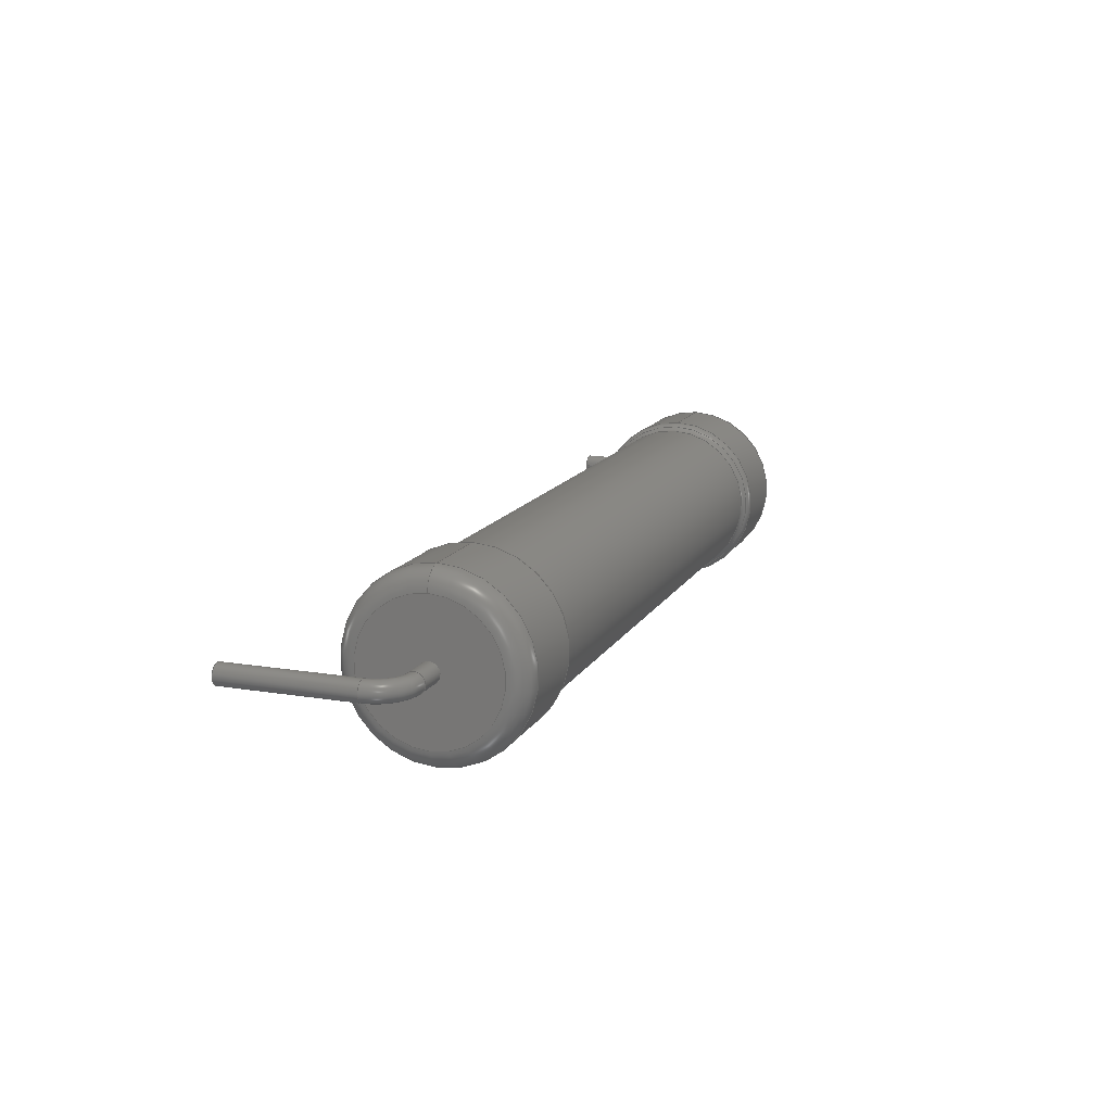
<metadata>
{"format":"step","ext":"stp","renderer":"f3d","projection":"perspective","resolution":1024,"background":"white","views":[{"elev":14.1,"azim":-70.0,"up":"+Y"}]}
</metadata>
<code>
ISO-10303-21;
DATA;
#1=MECHANICAL_DESIGN_GEOMETRIC_PRESENTATION_REPRESENTATION('',(#8,#9,
#10),#402);
#2=DIMENSIONAL_EXPONENTS(0,0,0,0,0,0,0);
#3=(
CONVERSION_BASED_UNIT('degree',#4)
NAMED_UNIT(#2)
PLANE_ANGLE_UNIT()
);
#4=PLANE_ANGLE_MEASURE_WITH_UNIT(PLANE_ANGLE_MEASURE(0.01745),#405);
#5=PRESENTATION_LAYER_ASSIGNMENT('3D','',(#218,#219,#220));
#6=SHAPE_REPRESENTATION_RELATIONSHIP('SRR','None',#408,#7);
#7=ADVANCED_BREP_SHAPE_REPRESENTATION($,(#218,#219,#220),#401);
#8=STYLED_ITEM($,(#418),#218);
#9=STYLED_ITEM($,(#419),#219);
#10=STYLED_ITEM($,(#418),#220);
#11=PLANE($,#229);
#12=PLANE($,#230);
#13=PLANE($,#242);
#14=PLANE($,#248);
#15=PLANE($,#259);
#16=PLANE($,#260);
#17=TOROIDAL_SURFACE($,#225,1.5,0.5);
#18=TOROIDAL_SURFACE($,#231,3.85,0.5);
#19=TOROIDAL_SURFACE($,#236,4.5,0.5);
#20=TOROIDAL_SURFACE($,#240,3.35,1);
#21=TOROIDAL_SURFACE($,#243,3.35,1);
#22=TOROIDAL_SURFACE($,#249,3.85,0.5);
#23=TOROIDAL_SURFACE($,#251,4.5,0.5);
#24=TOROIDAL_SURFACE($,#255,1.5,0.5);
#25=FACE_BOUND($,#62,.T.);
#26=FACE_BOUND($,#64,.T.);
#27=FACE_BOUND($,#66,.T.);
#28=FACE_BOUND($,#70,.T.);
#29=FACE_BOUND($,#72,.T.);
#30=FACE_BOUND($,#74,.T.);
#31=FACE_BOUND($,#76,.T.);
#32=FACE_BOUND($,#78,.T.);
#33=FACE_BOUND($,#81,.T.);
#34=FACE_BOUND($,#83,.T.);
#35=FACE_BOUND($,#86,.T.);
#36=FACE_BOUND($,#88,.T.);
#37=FACE_BOUND($,#90,.T.);
#38=FACE_BOUND($,#92,.T.);
#39=FACE_BOUND($,#94,.T.);
#40=FACE_OUTER_BOUND($,#61,.T.);
#41=FACE_OUTER_BOUND($,#63,.T.);
#42=FACE_OUTER_BOUND($,#65,.T.);
#43=FACE_OUTER_BOUND($,#67,.T.);
#44=FACE_OUTER_BOUND($,#68,.T.);
#45=FACE_OUTER_BOUND($,#69,.T.);
#46=FACE_OUTER_BOUND($,#71,.T.);
#47=FACE_OUTER_BOUND($,#73,.T.);
#48=FACE_OUTER_BOUND($,#75,.T.);
#49=FACE_OUTER_BOUND($,#77,.T.);
#50=FACE_OUTER_BOUND($,#79,.T.);
#51=FACE_OUTER_BOUND($,#80,.T.);
#52=FACE_OUTER_BOUND($,#82,.T.);
#53=FACE_OUTER_BOUND($,#84,.T.);
#54=FACE_OUTER_BOUND($,#85,.T.);
#55=FACE_OUTER_BOUND($,#87,.T.);
#56=FACE_OUTER_BOUND($,#89,.T.);
#57=FACE_OUTER_BOUND($,#91,.T.);
#58=FACE_OUTER_BOUND($,#93,.T.);
#59=FACE_OUTER_BOUND($,#95,.T.);
#60=FACE_OUTER_BOUND($,#96,.T.);
#61=EDGE_LOOP($,(#151));
#62=EDGE_LOOP($,(#152));
#63=EDGE_LOOP($,(#153));
#64=EDGE_LOOP($,(#154));
#65=EDGE_LOOP($,(#155));
#66=EDGE_LOOP($,(#156));
#67=EDGE_LOOP($,(#157));
#68=EDGE_LOOP($,(#158));
#69=EDGE_LOOP($,(#159));
#70=EDGE_LOOP($,(#160));
#71=EDGE_LOOP($,(#161));
#72=EDGE_LOOP($,(#162));
#73=EDGE_LOOP($,(#163));
#74=EDGE_LOOP($,(#164));
#75=EDGE_LOOP($,(#165));
#76=EDGE_LOOP($,(#166));
#77=EDGE_LOOP($,(#167));
#78=EDGE_LOOP($,(#168));
#79=EDGE_LOOP($,(#169));
#80=EDGE_LOOP($,(#170));
#81=EDGE_LOOP($,(#171));
#82=EDGE_LOOP($,(#172));
#83=EDGE_LOOP($,(#173));
#84=EDGE_LOOP($,(#174));
#85=EDGE_LOOP($,(#175));
#86=EDGE_LOOP($,(#176));
#87=EDGE_LOOP($,(#177));
#88=EDGE_LOOP($,(#178));
#89=EDGE_LOOP($,(#179));
#90=EDGE_LOOP($,(#180));
#91=EDGE_LOOP($,(#181));
#92=EDGE_LOOP($,(#182));
#93=EDGE_LOOP($,(#183));
#94=EDGE_LOOP($,(#184));
#95=EDGE_LOOP($,(#185));
#96=EDGE_LOOP($,(#186));
#97=CIRCLE($,#223,0.5);
#98=CIRCLE($,#224,0.5);
#99=CIRCLE($,#226,0.5);
#100=CIRCLE($,#228,0.5);
#101=CIRCLE($,#232,4.35);
#102=CIRCLE($,#233,4.175);
#103=CIRCLE($,#235,4.35);
#104=CIRCLE($,#237,4);
#105=CIRCLE($,#239,4);
#106=CIRCLE($,#241,3.35);
#107=CIRCLE($,#244,4.35);
#108=CIRCLE($,#245,3.35);
#109=CIRCLE($,#247,4.35);
#110=CIRCLE($,#250,4.175);
#111=CIRCLE($,#253,0.5);
#112=CIRCLE($,#254,0.5);
#113=CIRCLE($,#256,0.5);
#114=CIRCLE($,#258,0.5);
#115=VERTEX_POINT($,#343);
#116=VERTEX_POINT($,#345);
#117=VERTEX_POINT($,#348);
#118=VERTEX_POINT($,#351);
#119=VERTEX_POINT($,#356);
#120=VERTEX_POINT($,#358);
#121=VERTEX_POINT($,#361);
#122=VERTEX_POINT($,#364);
#123=VERTEX_POINT($,#367);
#124=VERTEX_POINT($,#370);
#125=VERTEX_POINT($,#374);
#126=VERTEX_POINT($,#376);
#127=VERTEX_POINT($,#379);
#128=VERTEX_POINT($,#383);
#129=VERTEX_POINT($,#387);
#130=VERTEX_POINT($,#389);
#131=VERTEX_POINT($,#392);
#132=VERTEX_POINT($,#395);
#133=EDGE_CURVE($,#115,#115,#97,.T.);
#134=EDGE_CURVE($,#116,#116,#98,.T.);
#135=EDGE_CURVE($,#117,#117,#99,.T.);
#136=EDGE_CURVE($,#118,#118,#100,.T.);
#137=EDGE_CURVE($,#119,#119,#101,.T.);
#138=EDGE_CURVE($,#120,#120,#102,.T.);
#139=EDGE_CURVE($,#121,#121,#103,.T.);
#140=EDGE_CURVE($,#122,#122,#104,.T.);
#141=EDGE_CURVE($,#123,#123,#105,.T.);
#142=EDGE_CURVE($,#124,#124,#106,.T.);
#143=EDGE_CURVE($,#125,#125,#107,.T.);
#144=EDGE_CURVE($,#126,#126,#108,.T.);
#145=EDGE_CURVE($,#127,#127,#109,.T.);
#146=EDGE_CURVE($,#128,#128,#110,.T.);
#147=EDGE_CURVE($,#129,#129,#111,.T.);
#148=EDGE_CURVE($,#130,#130,#112,.T.);
#149=EDGE_CURVE($,#131,#131,#113,.T.);
#150=EDGE_CURVE($,#132,#132,#114,.T.);
#151=ORIENTED_EDGE($,*,*,#133,.F.);
#152=ORIENTED_EDGE($,*,*,#134,.T.);
#153=ORIENTED_EDGE($,*,*,#134,.F.);
#154=ORIENTED_EDGE($,*,*,#135,.T.);
#155=ORIENTED_EDGE($,*,*,#135,.F.);
#156=ORIENTED_EDGE($,*,*,#136,.T.);
#157=ORIENTED_EDGE($,*,*,#133,.T.);
#158=ORIENTED_EDGE($,*,*,#136,.F.);
#159=ORIENTED_EDGE($,*,*,#137,.T.);
#160=ORIENTED_EDGE($,*,*,#138,.T.);
#161=ORIENTED_EDGE($,*,*,#139,.F.);
#162=ORIENTED_EDGE($,*,*,#137,.F.);
#163=ORIENTED_EDGE($,*,*,#138,.F.);
#164=ORIENTED_EDGE($,*,*,#140,.T.);
#165=ORIENTED_EDGE($,*,*,#141,.F.);
#166=ORIENTED_EDGE($,*,*,#140,.F.);
#167=ORIENTED_EDGE($,*,*,#139,.T.);
#168=ORIENTED_EDGE($,*,*,#142,.T.);
#169=ORIENTED_EDGE($,*,*,#142,.F.);
#170=ORIENTED_EDGE($,*,*,#143,.T.);
#171=ORIENTED_EDGE($,*,*,#144,.T.);
#172=ORIENTED_EDGE($,*,*,#145,.F.);
#173=ORIENTED_EDGE($,*,*,#143,.F.);
#174=ORIENTED_EDGE($,*,*,#144,.F.);
#175=ORIENTED_EDGE($,*,*,#145,.T.);
#176=ORIENTED_EDGE($,*,*,#146,.T.);
#177=ORIENTED_EDGE($,*,*,#146,.F.);
#178=ORIENTED_EDGE($,*,*,#141,.T.);
#179=ORIENTED_EDGE($,*,*,#147,.T.);
#180=ORIENTED_EDGE($,*,*,#148,.F.);
#181=ORIENTED_EDGE($,*,*,#148,.T.);
#182=ORIENTED_EDGE($,*,*,#149,.F.);
#183=ORIENTED_EDGE($,*,*,#149,.T.);
#184=ORIENTED_EDGE($,*,*,#150,.F.);
#185=ORIENTED_EDGE($,*,*,#147,.F.);
#186=ORIENTED_EDGE($,*,*,#150,.T.);
#187=CYLINDRICAL_SURFACE($,#222,0.5);
#188=CYLINDRICAL_SURFACE($,#227,0.5);
#189=CYLINDRICAL_SURFACE($,#234,4.35);
#190=CYLINDRICAL_SURFACE($,#238,4);
#191=CYLINDRICAL_SURFACE($,#246,4.35);
#192=CYLINDRICAL_SURFACE($,#252,0.5);
#193=CYLINDRICAL_SURFACE($,#257,0.5);
#194=ADVANCED_FACE($,(#40,#25),#187,.T.);
#195=ADVANCED_FACE($,(#41,#26),#17,.T.);
#196=ADVANCED_FACE($,(#42,#27),#188,.T.);
#197=ADVANCED_FACE($,(#43),#11,.T.);
#198=ADVANCED_FACE($,(#44),#12,.F.);
#199=ADVANCED_FACE($,(#45,#28),#18,.T.);
#200=ADVANCED_FACE($,(#46,#29),#189,.T.);
#201=ADVANCED_FACE($,(#47,#30),#19,.F.);
#202=ADVANCED_FACE($,(#48,#31),#190,.T.);
#203=ADVANCED_FACE($,(#49,#32),#20,.T.);
#204=ADVANCED_FACE($,(#50),#13,.T.);
#205=ADVANCED_FACE($,(#51,#33),#21,.T.);
#206=ADVANCED_FACE($,(#52,#34),#191,.T.);
#207=ADVANCED_FACE($,(#53),#14,.T.);
#208=ADVANCED_FACE($,(#54,#35),#22,.T.);
#209=ADVANCED_FACE($,(#55,#36),#23,.F.);
#210=ADVANCED_FACE($,(#56,#37),#192,.T.);
#211=ADVANCED_FACE($,(#57,#38),#24,.T.);
#212=ADVANCED_FACE($,(#58,#39),#193,.T.);
#213=ADVANCED_FACE($,(#59),#15,.F.);
#214=ADVANCED_FACE($,(#60),#16,.T.);
#215=CLOSED_SHELL($,(#194,#195,#196,#197,#198));
#216=CLOSED_SHELL($,(#199,#200,#201,#202,#203,#204,#205,#206,#207,#208,
#209));
#217=CLOSED_SHELL($,(#210,#211,#212,#213,#214));
#218=MANIFOLD_SOLID_BREP('2BCA',#215);
#219=MANIFOLD_SOLID_BREP('2BD8',#216);
#220=MANIFOLD_SOLID_BREP('2BEE',#217);
#221=AXIS2_PLACEMENT_3D('placement',#341,#261,#262);
#222=AXIS2_PLACEMENT_3D($,#342,#263,#264);
#223=AXIS2_PLACEMENT_3D($,#344,#265,#266);
#224=AXIS2_PLACEMENT_3D($,#346,#267,#268);
#225=AXIS2_PLACEMENT_3D($,#347,#269,#270);
#226=AXIS2_PLACEMENT_3D($,#349,#271,#272);
#227=AXIS2_PLACEMENT_3D($,#350,#273,#274);
#228=AXIS2_PLACEMENT_3D($,#352,#275,#276);
#229=AXIS2_PLACEMENT_3D($,#353,#277,#278);
#230=AXIS2_PLACEMENT_3D($,#354,#279,#280);
#231=AXIS2_PLACEMENT_3D($,#355,#281,#282);
#232=AXIS2_PLACEMENT_3D($,#357,#283,#284);
#233=AXIS2_PLACEMENT_3D($,#359,#285,#286);
#234=AXIS2_PLACEMENT_3D($,#360,#287,#288);
#235=AXIS2_PLACEMENT_3D($,#362,#289,#290);
#236=AXIS2_PLACEMENT_3D($,#363,#291,#292);
#237=AXIS2_PLACEMENT_3D($,#365,#293,#294);
#238=AXIS2_PLACEMENT_3D($,#366,#295,#296);
#239=AXIS2_PLACEMENT_3D($,#368,#297,#298);
#240=AXIS2_PLACEMENT_3D($,#369,#299,#300);
#241=AXIS2_PLACEMENT_3D($,#371,#301,#302);
#242=AXIS2_PLACEMENT_3D($,#372,#303,#304);
#243=AXIS2_PLACEMENT_3D($,#373,#305,#306);
#244=AXIS2_PLACEMENT_3D($,#375,#307,#308);
#245=AXIS2_PLACEMENT_3D($,#377,#309,#310);
#246=AXIS2_PLACEMENT_3D($,#378,#311,#312);
#247=AXIS2_PLACEMENT_3D($,#380,#313,#314);
#248=AXIS2_PLACEMENT_3D($,#381,#315,#316);
#249=AXIS2_PLACEMENT_3D($,#382,#317,#318);
#250=AXIS2_PLACEMENT_3D($,#384,#319,#320);
#251=AXIS2_PLACEMENT_3D($,#385,#321,#322);
#252=AXIS2_PLACEMENT_3D($,#386,#323,#324);
#253=AXIS2_PLACEMENT_3D($,#388,#325,#326);
#254=AXIS2_PLACEMENT_3D($,#390,#327,#328);
#255=AXIS2_PLACEMENT_3D($,#391,#329,#330);
#256=AXIS2_PLACEMENT_3D($,#393,#331,#332);
#257=AXIS2_PLACEMENT_3D($,#394,#333,#334);
#258=AXIS2_PLACEMENT_3D($,#396,#335,#336);
#259=AXIS2_PLACEMENT_3D($,#397,#337,#338);
#260=AXIS2_PLACEMENT_3D($,#398,#339,#340);
#261=DIRECTION('axis',(0,0,1));
#262=DIRECTION('refdir',(1,0,0));
#263=DIRECTION('center_axis',(1,0,0));
#264=DIRECTION('ref_axis',(0,0,1));
#265=DIRECTION('center_axis',(1,0,-1.271e-15));
#266=DIRECTION('ref_axis',(1.271e-15,0,1));
#267=DIRECTION('center_axis',(1,0,-1.271e-15));
#268=DIRECTION('ref_axis',(1.271e-15,0,1));
#269=DIRECTION('center_axis',(0,1,0));
#270=DIRECTION('ref_axis',(0,0,1));
#271=DIRECTION('center_axis',(0,0,1));
#272=DIRECTION('ref_axis',(-1,0,0));
#273=DIRECTION('center_axis',(0,0,1));
#274=DIRECTION('ref_axis',(-1,0,0));
#275=DIRECTION('center_axis',(0,0,1));
#276=DIRECTION('ref_axis',(-1,0,0));
#277=DIRECTION('center_axis',(1,0,-1.271e-15));
#278=DIRECTION('ref_axis',(0,0,-1));
#279=DIRECTION('center_axis',(0,0,1));
#280=DIRECTION('ref_axis',(1,0,0));
#281=DIRECTION('center_axis',(-1,2.22e-16,0));
#282=DIRECTION('ref_axis',(0,0,1));
#283=DIRECTION('center_axis',(-1,2.22e-16,0));
#284=DIRECTION('ref_axis',(2.169e-16,1,4.084e-16));
#285=DIRECTION('center_axis',(1,-2.22e-16,0));
#286=DIRECTION('ref_axis',(4.255e-16,1,4.255e-16));
#287=DIRECTION('center_axis',(1,-2.22e-16,0));
#288=DIRECTION('ref_axis',(2.22e-16,1,0));
#289=DIRECTION('center_axis',(1,-2.22e-16,0));
#290=DIRECTION('ref_axis',(-2.042e-16,-1,2.042e-16));
#291=DIRECTION('center_axis',(1,-3.947e-16,7.45e-31));
#292=DIRECTION('ref_axis',(3.553e-16,1,1.776e-16));
#293=DIRECTION('center_axis',(1,-3.947e-16,7.45e-31));
#294=DIRECTION('ref_axis',(3.947e-16,1,2.22e-16));
#295=DIRECTION('center_axis',(1,-2.22e-16,0));
#296=DIRECTION('ref_axis',(-2.22e-16,-1,0));
#297=DIRECTION('center_axis',(-1,3.947e-16,0));
#298=DIRECTION('ref_axis',(3.947e-16,1,0));
#299=DIRECTION('center_axis',(1,-2.22e-16,0));
#300=DIRECTION('ref_axis',(0,0,-1));
#301=DIRECTION('center_axis',(-1,2.22e-16,0));
#302=DIRECTION('ref_axis',(-2.22e-16,-1,2.042e-16));
#303=DIRECTION('center_axis',(1,-2.22e-16,0));
#304=DIRECTION('ref_axis',(0,1,0));
#305=DIRECTION('center_axis',(-1,2.22e-16,0));
#306=DIRECTION('ref_axis',(0,0,1));
#307=DIRECTION('center_axis',(-1,2.22e-16,0));
#308=DIRECTION('ref_axis',(-2.297e-16,-1,-2.042e-16));
#309=DIRECTION('center_axis',(1,-2.22e-16,0));
#310=DIRECTION('ref_axis',(-2.22e-16,-1,-2.042e-16));
#311=DIRECTION('center_axis',(1,-2.22e-16,0));
#312=DIRECTION('ref_axis',(2.22e-16,1,0));
#313=DIRECTION('center_axis',(1,-2.22e-16,0));
#314=DIRECTION('ref_axis',(2.169e-16,1,0));
#315=DIRECTION('center_axis',(-1,2.22e-16,0));
#316=DIRECTION('ref_axis',(0,-1,0));
#317=DIRECTION('center_axis',(1,-2.22e-16,0));
#318=DIRECTION('ref_axis',(0,0,-1));
#319=DIRECTION('center_axis',(-1,2.22e-16,0));
#320=DIRECTION('ref_axis',(4.255e-16,1,0));
#321=DIRECTION('center_axis',(-1,3.947e-16,0));
#322=DIRECTION('ref_axis',(3.553e-16,1,0));
#323=DIRECTION('center_axis',(1,0,0));
#324=DIRECTION('ref_axis',(0,0,1));
#325=DIRECTION('center_axis',(1,0,1.271e-15));
#326=DIRECTION('ref_axis',(-1.271e-15,0,1));
#327=DIRECTION('center_axis',(1,0,1.271e-15));
#328=DIRECTION('ref_axis',(-1.271e-15,0,1));
#329=DIRECTION('center_axis',(0,1,0));
#330=DIRECTION('ref_axis',(0,0,1));
#331=DIRECTION('center_axis',(0,0,-1));
#332=DIRECTION('ref_axis',(1,0,0));
#333=DIRECTION('center_axis',(0,0,-1));
#334=DIRECTION('ref_axis',(1,0,0));
#335=DIRECTION('center_axis',(0,0,-1));
#336=DIRECTION('ref_axis',(1,0,0));
#337=DIRECTION('center_axis',(1,0,1.271e-15));
#338=DIRECTION('ref_axis',(0,0,-1));
#339=DIRECTION('center_axis',(0,0,-1));
#340=DIRECTION('ref_axis',(-1,0,0));
#341=CARTESIAN_POINT('',(0,0,0));
#342=CARTESIAN_POINT('Origin',(-21.5,0,4.35));
#343=CARTESIAN_POINT('',(-20,6.123e-17,3.85));
#344=CARTESIAN_POINT('Origin',(-20,0,4.35));
#345=CARTESIAN_POINT('',(-21.5,6.123e-17,3.85));
#346=CARTESIAN_POINT('Origin',(-21.5,0,4.35));
#347=CARTESIAN_POINT('Origin',(-21.5,0,2.85));
#348=CARTESIAN_POINT('',(-22.5,6.123e-17,2.85));
#349=CARTESIAN_POINT('Origin',(-23,0,2.85));
#350=CARTESIAN_POINT('Origin',(-23,0,-3.6));
#351=CARTESIAN_POINT('',(-22.5,6.123e-17,-3.6));
#352=CARTESIAN_POINT('Origin',(-23,0,-3.6));
#353=CARTESIAN_POINT('Origin',(-20,-9.252e-18,4.35));
#354=CARTESIAN_POINT('Origin',(-23,-9.252e-18,-3.6));
#355=CARTESIAN_POINT('Origin',(15.28,1.047e-15,4.35));
#356=CARTESIAN_POINT('',(15.28,-4.35,4.35));
#357=CARTESIAN_POINT('Origin',(15.28,1.047e-15,4.35));
#358=CARTESIAN_POINT('',(14.9,-4.175,4.35));
#359=CARTESIAN_POINT('Origin',(14.9,1.066e-15,4.35));
#360=CARTESIAN_POINT('Origin',(17.5,5.551e-16,4.35));
#361=CARTESIAN_POINT('',(19,4.35,4.35));
#362=CARTESIAN_POINT('Origin',(19,2.22e-16,4.35));
#363=CARTESIAN_POINT('Origin',(14.52,1.216e-15,4.35));
#364=CARTESIAN_POINT('',(14.52,-4,4.35));
#365=CARTESIAN_POINT('Origin',(14.52,1.216e-15,4.35));
#366=CARTESIAN_POINT('Origin',(-15,0,4.35));
#367=CARTESIAN_POINT('',(-14.52,-4,4.35));
#368=CARTESIAN_POINT('Origin',(-14.52,-1.216e-15,
4.35));
#369=CARTESIAN_POINT('Origin',(19,2.22e-16,4.35));
#370=CARTESIAN_POINT('',(20,3.35,4.35));
#371=CARTESIAN_POINT('Origin',(20,0,4.35));
#372=CARTESIAN_POINT('Origin',(20,1.972e-31,4.35));
#373=CARTESIAN_POINT('Origin',(-19,-2.22e-16,4.35));
#374=CARTESIAN_POINT('',(-19,4.35,4.35));
#375=CARTESIAN_POINT('Origin',(-19,-2.22e-16,4.35));
#376=CARTESIAN_POINT('',(-20,3.35,4.35));
#377=CARTESIAN_POINT('Origin',(-20,0,4.35));
#378=CARTESIAN_POINT('Origin',(-17.5,-5.551e-16,4.35));
#379=CARTESIAN_POINT('',(-15.28,-4.35,4.35));
#380=CARTESIAN_POINT('Origin',(-15.28,-1.047e-15,
4.35));
#381=CARTESIAN_POINT('Origin',(-20,-1.972e-31,4.35));
#382=CARTESIAN_POINT('Origin',(-15.28,-1.047e-15,
4.35));
#383=CARTESIAN_POINT('',(-14.9,-4.175,4.35));
#384=CARTESIAN_POINT('Origin',(-14.9,-1.066e-15,
4.35));
#385=CARTESIAN_POINT('Origin',(-14.52,-1.216e-15,
4.35));
#386=CARTESIAN_POINT('Origin',(21.5,0,4.35));
#387=CARTESIAN_POINT('',(20,6.123e-17,3.85));
#388=CARTESIAN_POINT('Origin',(20,0,4.35));
#389=CARTESIAN_POINT('',(21.5,6.123e-17,3.85));
#390=CARTESIAN_POINT('Origin',(21.5,0,4.35));
#391=CARTESIAN_POINT('Origin',(21.5,0,2.85));
#392=CARTESIAN_POINT('',(22.5,6.123e-17,2.85));
#393=CARTESIAN_POINT('Origin',(23,0,2.85));
#394=CARTESIAN_POINT('Origin',(23,0,-3.6));
#395=CARTESIAN_POINT('',(22.5,6.123e-17,-3.6));
#396=CARTESIAN_POINT('Origin',(23,0,-3.6));
#397=CARTESIAN_POINT('Origin',(20,-9.252e-18,4.35));
#398=CARTESIAN_POINT('Origin',(23,-9.252e-18,-3.6));
#399=UNCERTAINTY_MEASURE_WITH_UNIT(LENGTH_MEASURE(0.01),#403,
'DISTANCE_ACCURACY_VALUE',
'Maximum model space distance between geometric entities at asserted c
onnectivities');
#400=UNCERTAINTY_MEASURE_WITH_UNIT(LENGTH_MEASURE(1e-06),#403,
'DISTANCE_ACCURACY_VALUE',
'Maximum model space distance between geometric entities at asserted c
onnectivities');
#401=(
GEOMETRIC_REPRESENTATION_CONTEXT(3)
GLOBAL_UNCERTAINTY_ASSIGNED_CONTEXT((#399))
GLOBAL_UNIT_ASSIGNED_CONTEXT((#403,#405,#404))
REPRESENTATION_CONTEXT('','3D')
);
#402=(
GEOMETRIC_REPRESENTATION_CONTEXT(3)
GLOBAL_UNCERTAINTY_ASSIGNED_CONTEXT((#400))
GLOBAL_UNIT_ASSIGNED_CONTEXT((#403,#3,#404))
REPRESENTATION_CONTEXT('','3D')
);
#403=(
LENGTH_UNIT()
NAMED_UNIT(*)
SI_UNIT(.MILLI.,.METRE.)
);
#404=(
NAMED_UNIT(*)
SI_UNIT($,.STERADIAN.)
SOLID_ANGLE_UNIT()
);
#405=(
NAMED_UNIT(*)
PLANE_ANGLE_UNIT()
SI_UNIT($,.RADIAN.)
);
#406=SHAPE_DEFINITION_REPRESENTATION(#407,#408);
#407=PRODUCT_DEFINITION_SHAPE('',$,#410);
#408=SHAPE_REPRESENTATION('',(#221),#401);
#409=PRODUCT_DEFINITION_CONTEXT('part definition',#414,'design');
#410=PRODUCT_DEFINITION('Product','Product',#411,#409);
#411=PRODUCT_DEFINITION_FORMATION('',$,#416);
#412=PRODUCT_RELATED_PRODUCT_CATEGORY('Product','Product',(#416));
#413=APPLICATION_PROTOCOL_DEFINITION('international standard',
'automotive_design',2009,#414);
#414=APPLICATION_CONTEXT(
'Core Data for Automotive Mechanical Design Process');
#415=PRODUCT_CONTEXT('part definition',#414,'mechanical');
#416=PRODUCT('Product','Product',$,(#415));
#417=PRESENTATION_STYLE_ASSIGNMENT((#420));
#418=PRESENTATION_STYLE_ASSIGNMENT((#421));
#419=PRESENTATION_STYLE_ASSIGNMENT((#422));
#420=SURFACE_STYLE_USAGE(.BOTH.,#423);
#421=SURFACE_STYLE_USAGE(.BOTH.,#424);
#422=SURFACE_STYLE_USAGE(.BOTH.,#425);
#423=SURFACE_SIDE_STYLE($,(#426));
#424=SURFACE_SIDE_STYLE($,(#427));
#425=SURFACE_SIDE_STYLE($,(#428));
#426=SURFACE_STYLE_FILL_AREA(#429);
#427=SURFACE_STYLE_FILL_AREA(#430);
#428=SURFACE_STYLE_FILL_AREA(#431);
#429=FILL_AREA_STYLE($,(#432));
#430=FILL_AREA_STYLE($,(#433));
#431=FILL_AREA_STYLE($,(#434));
#432=FILL_AREA_STYLE_COLOUR($,#435);
#433=FILL_AREA_STYLE_COLOUR($,#436);
#434=FILL_AREA_STYLE_COLOUR($,#437);
#435=COLOUR_RGB('',1,1,1);
#436=COLOUR_RGB('',0.7333,0.7333,0.7333);
#437=COLOUR_RGB('',0.8667,0.8667,0.8667);
ENDSEC;
END-ISO-10303-21;

</code>
